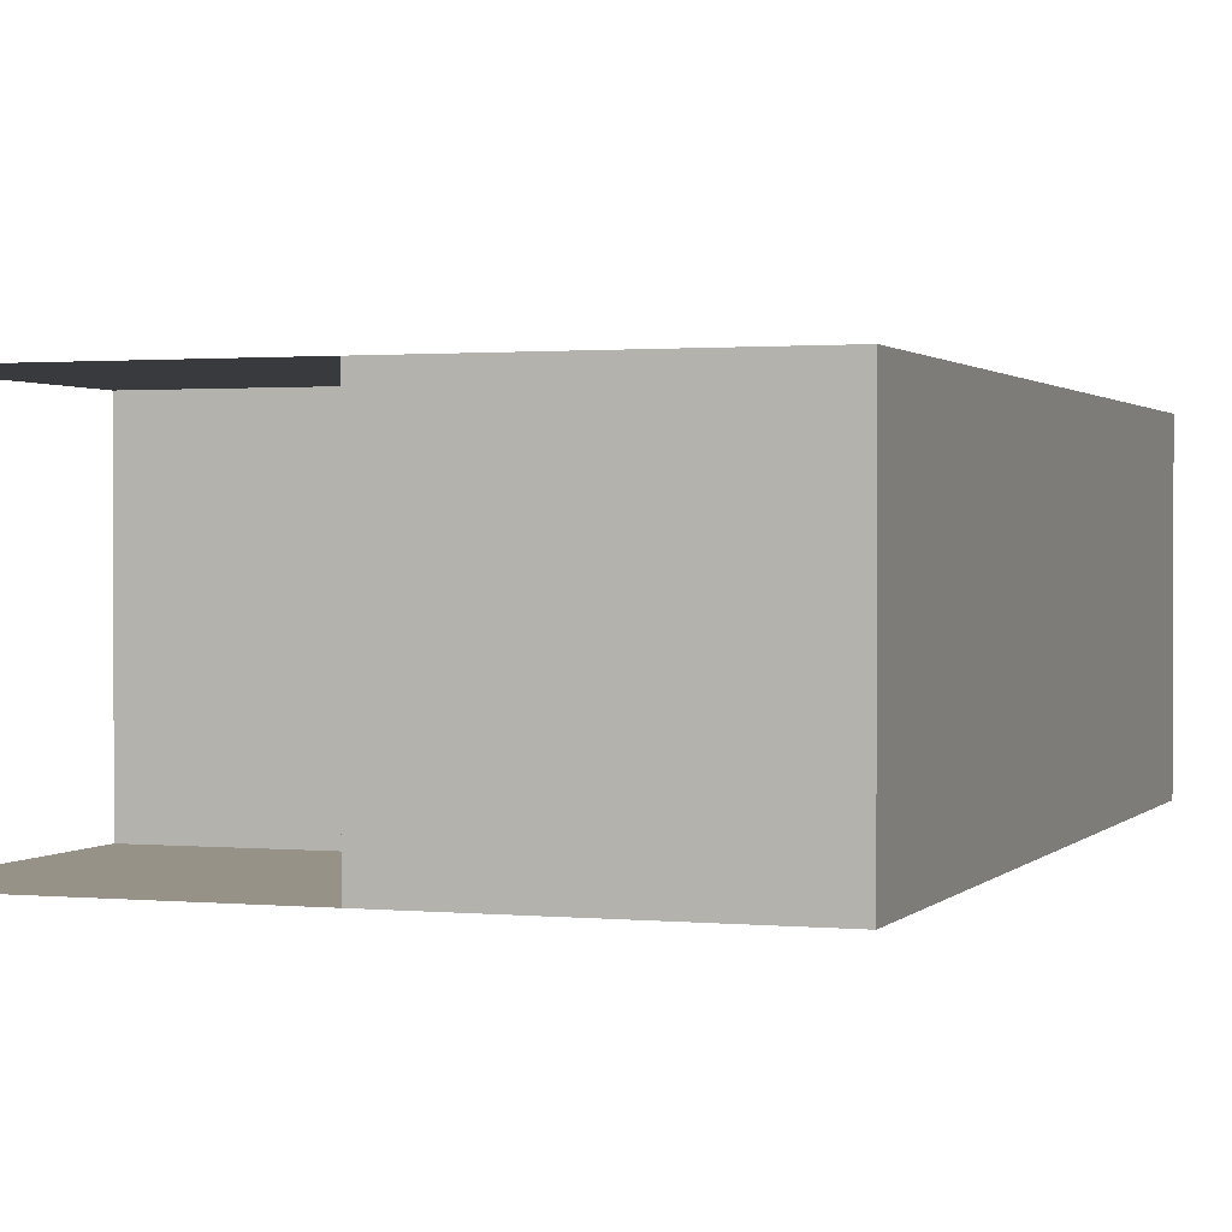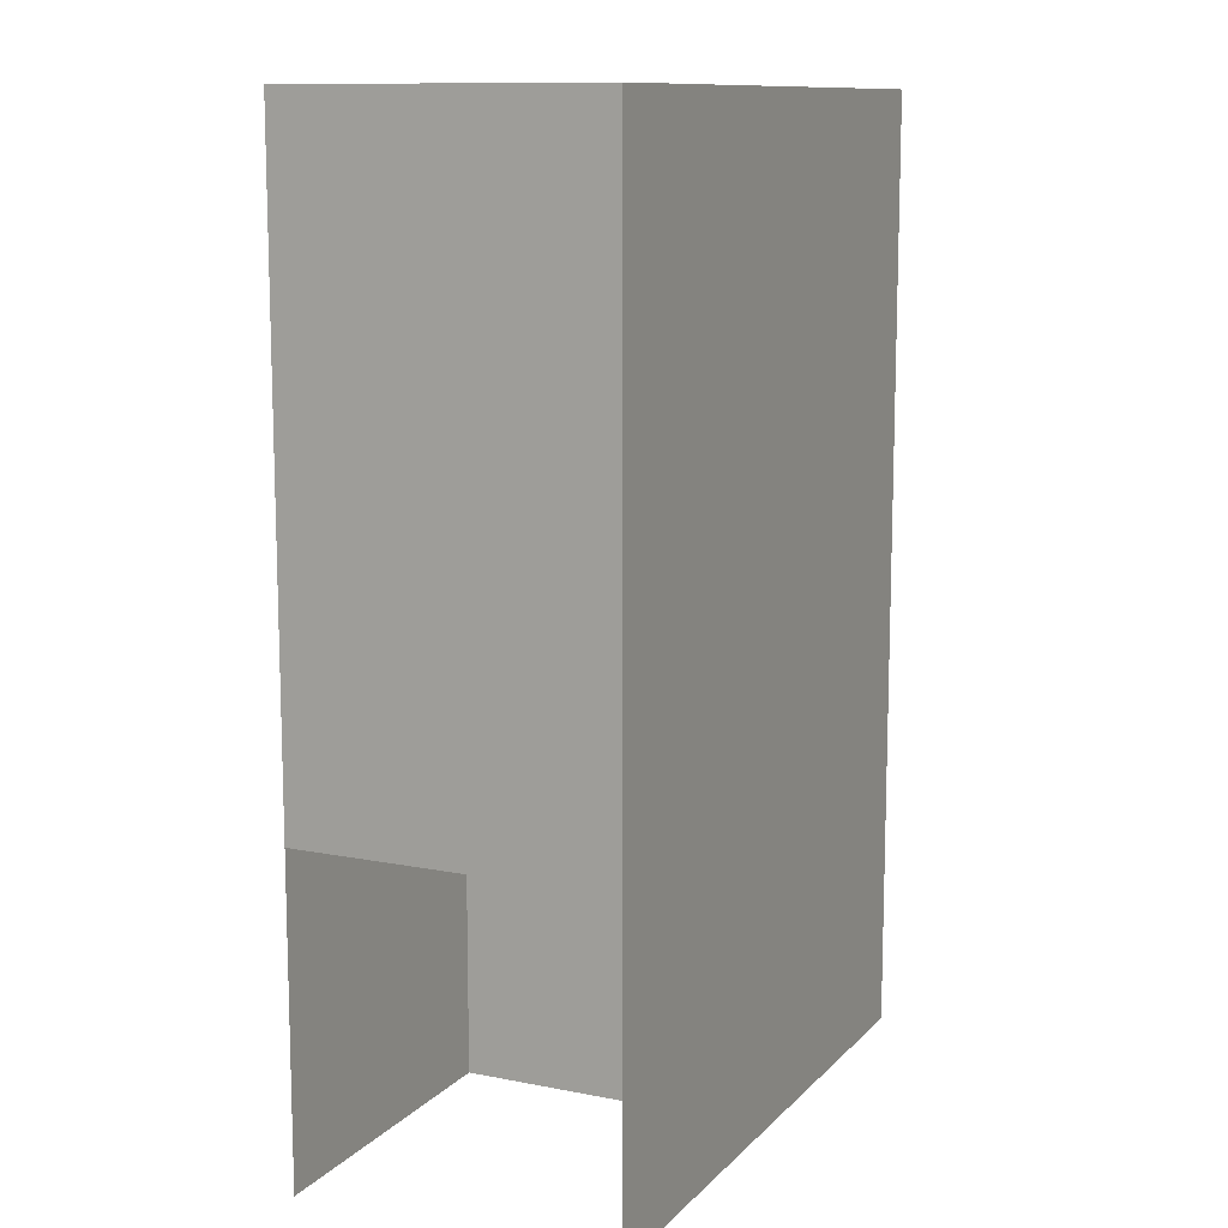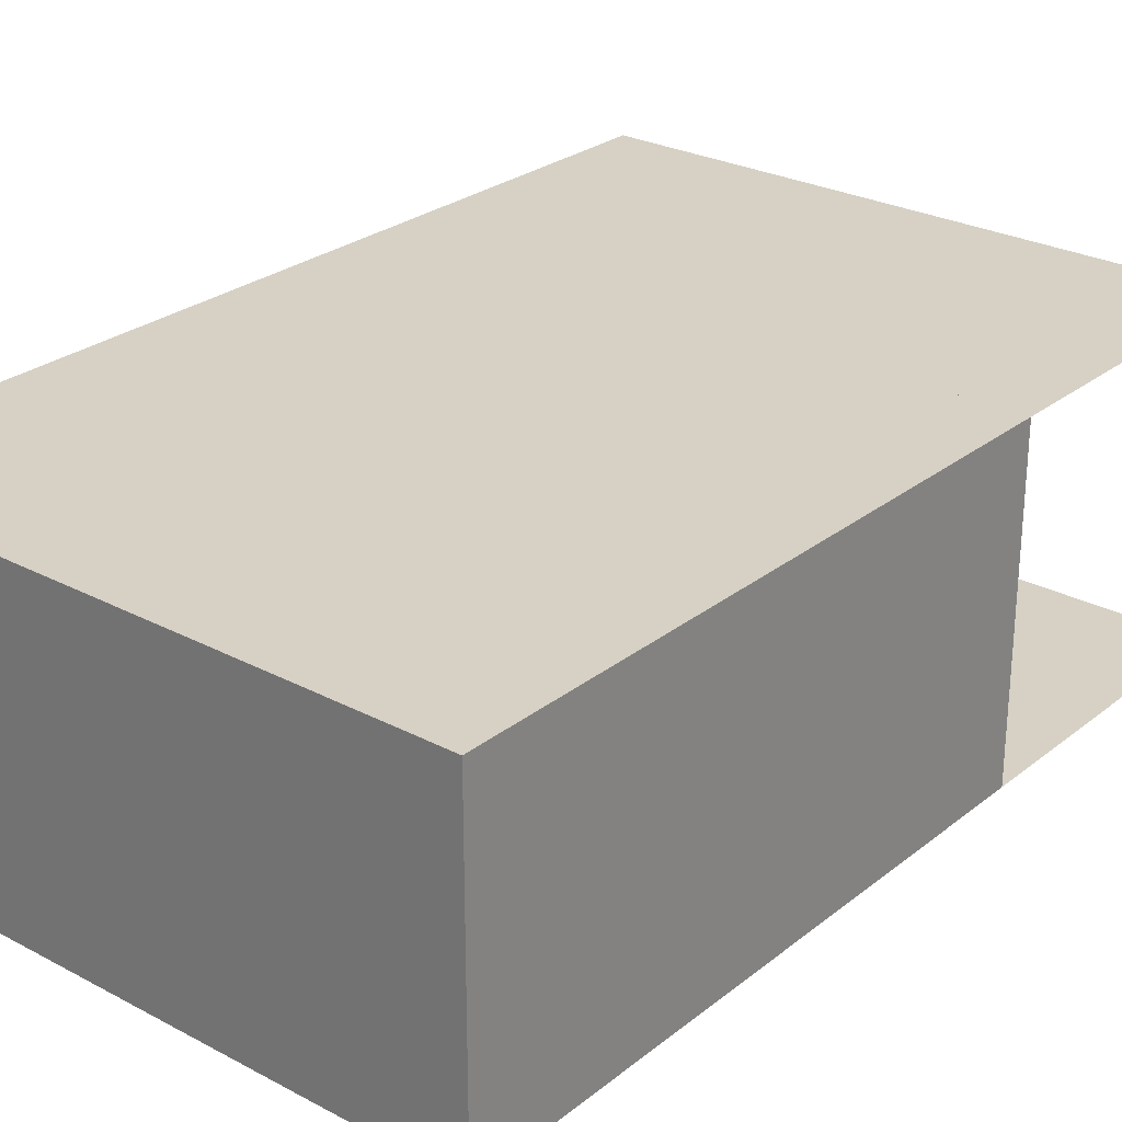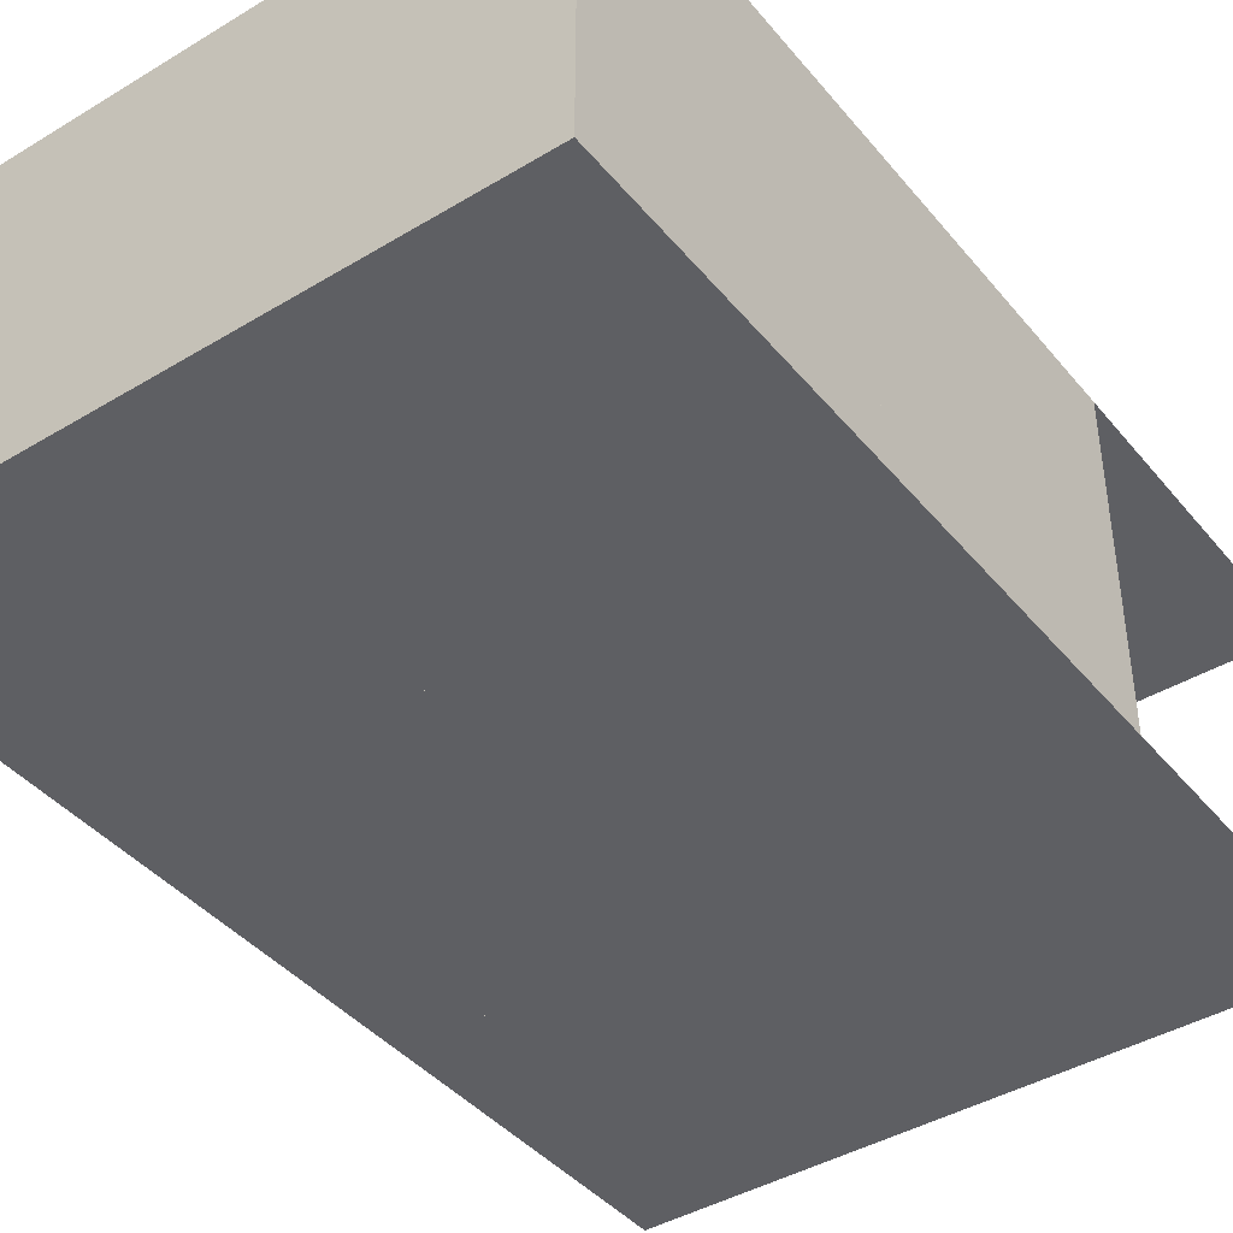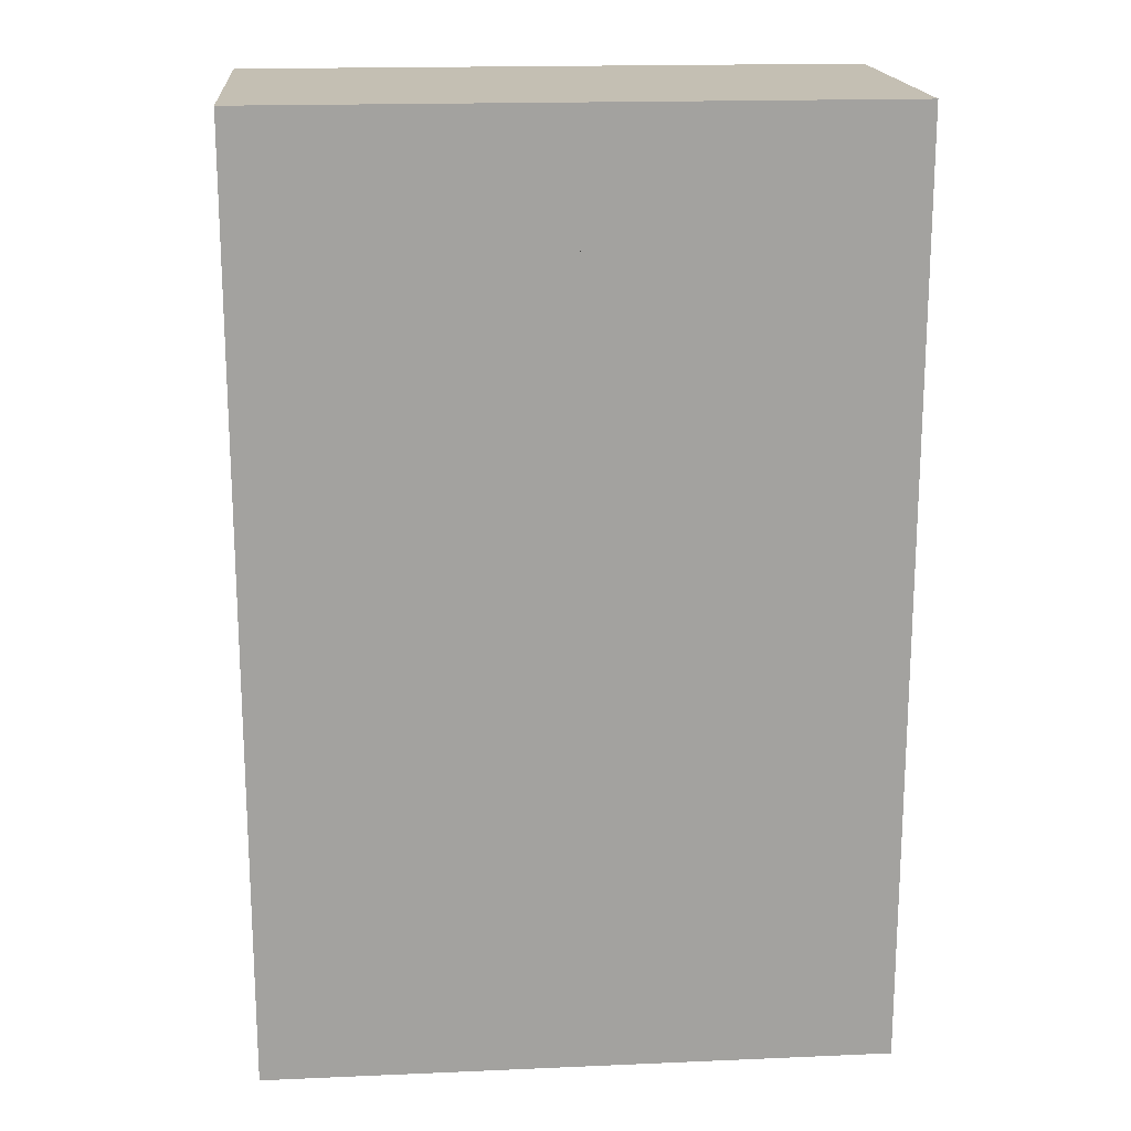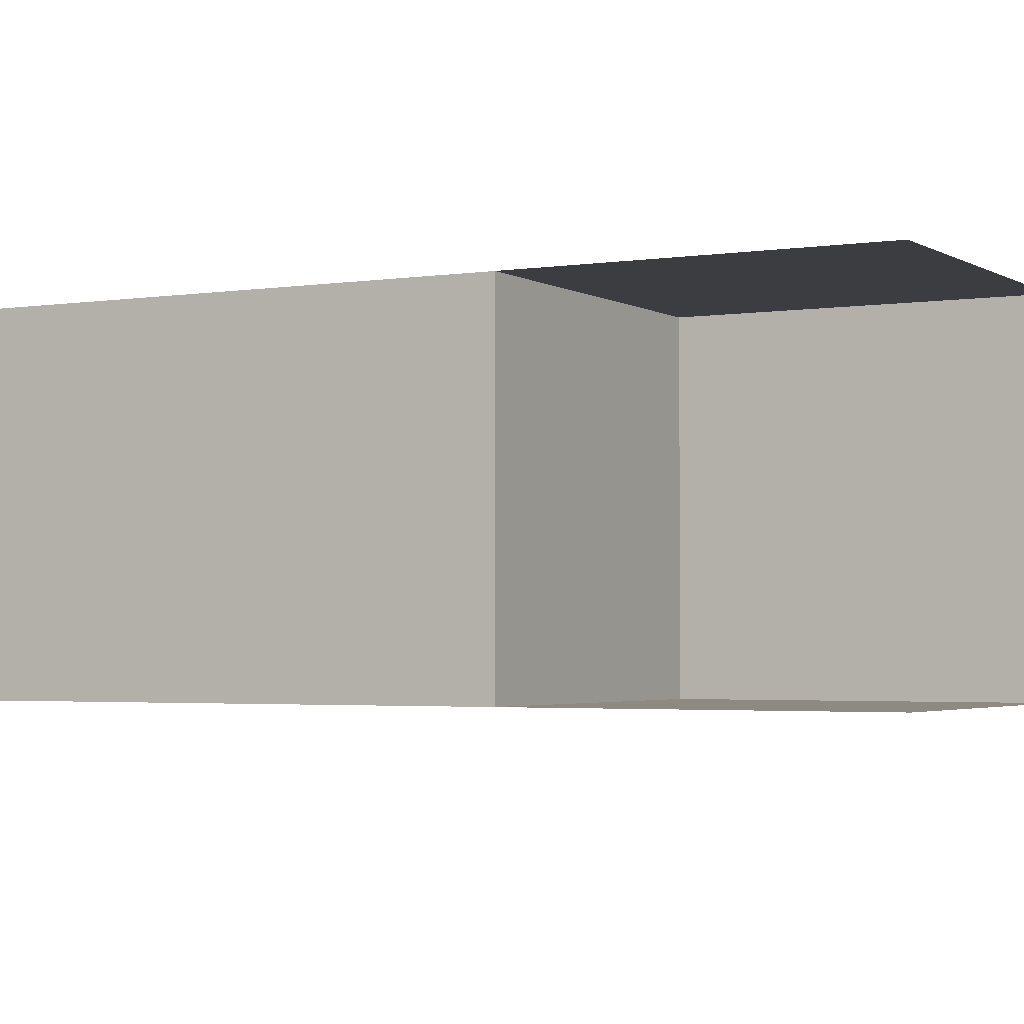
<metadata>
{"format":"obj","ext":"obj","renderer":"f3d","projection":"perspective","resolution":1024,"background":"white","views":[{"elev":1.2,"azim":19.4,"up":"+Z"},{"elev":11.4,"azim":-64.5,"up":"+Y"},{"elev":26.7,"azim":-140.5,"up":"+Z"},{"elev":-41.8,"azim":-144.0,"up":"+Z"},{"elev":17.9,"azim":175.2,"up":"+Y"},{"elev":-2.8,"azim":-61.4,"up":"+Z"}]}
</metadata>
<code>
o breakable2
v -11.15 -3.188 -19.11
v -11.95 -3.188 -19.11
v -11.95 -3.188 -19.91
v -11.95 -2.391 -19.11
v -11.15 -2.391 -19.91
v -11.15 -2.391 -19.11
v -11.15 -3.188 -19.91
v -11.95 -2.391 -19.91
v -10.35 -3.984 -19.11
v -10.35 -3.984 -19.91
v -10.35 -3.188 -19.11
v -11.15 -3.188 -19.11
v -11.15 -3.984 -19.11
v -11.15 -3.984 -19.91
v -11.15 -2.391 -19.91
v -11.15 -2.391 -19.11
v -10.35 -3.188 -19.91
v -10.35 -2.391 -19.91
v -11.15 -3.188 -19.91
v -10.35 -2.391 -19.11
v -10.35 -1.595 -19.11
v -11.15 -2.391 -19.91
v -11.15 -2.391 -19.11
v -10.35 -2.391 -19.91
v -10.35 -2.391 -19.11
v -11.15 -1.595 -19.91
v -10.35 -1.595 -19.91
v -11.15 -1.595 -19.11
v -11.15 -3.188 -19.11
v -11.15 -3.984 -19.11
v -11.95 -3.188 -19.11
v -11.15 -3.984 -19.91
v -11.95 -3.984 -19.91
v -11.95 -3.984 -19.11
v -11.95 -3.188 -19.91
v -11.95 -2.391 -19.11
v -11.15 -2.391 -19.91
v -11.15 -2.391 -19.11
v -11.15 -3.188 -19.91
v -11.15 -1.595 -19.91
v -11.15 -1.595 -19.11
v -11.95 -1.595 -19.11
v -11.95 -1.595 -19.91
v -11.95 -2.391 -19.91
f 2 4 8 3
f 7 5 6 1
f 4 2 1 6
f 5 7 3 8
f 5 8 4 6
f 13 12 19 14
f 10 17 11 9
f 12 13 9 11
f 17 10 14 19
f 9 13 14 10
f 17 19 12 11
f 17 18 20 11
f 16 12 11 20
f 18 17 19 15
f 18 15 16 20
f 23 28 26 22
f 24 27 21 25
f 28 23 25 21
f 27 24 22 26
f 27 26 28 21
f 31 34 30 29
f 39 32 33 35
f 39 35 31 29
f 36 42 43 44
f 42 36 38 41
f 40 37 44 43
f 40 43 42 41

</code>
